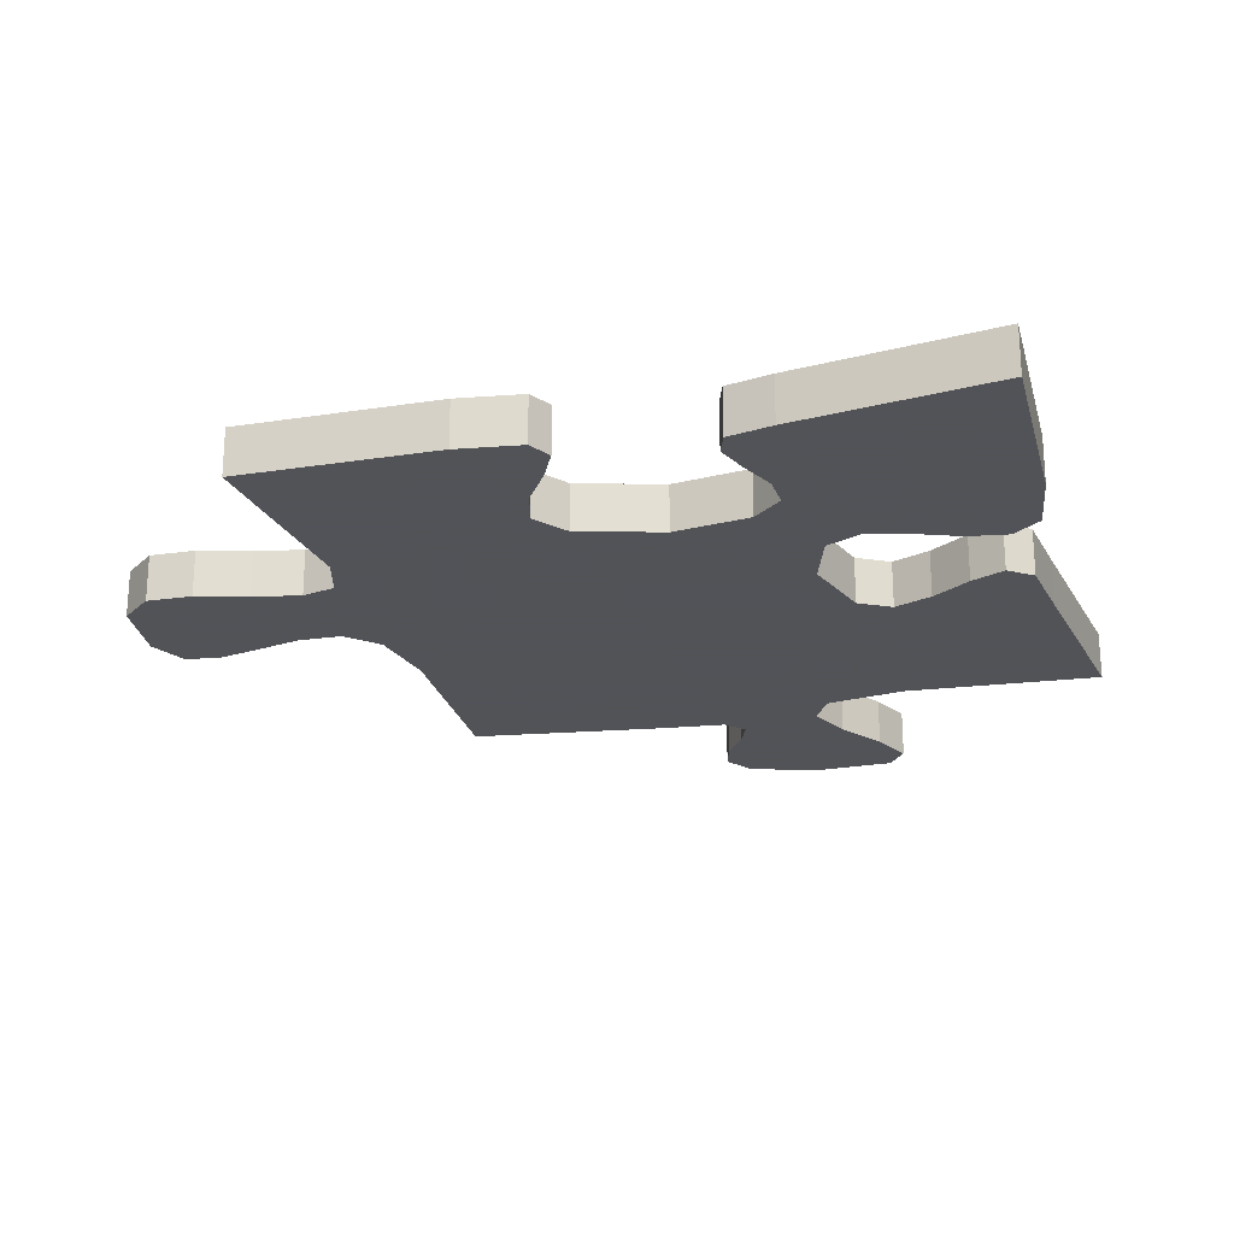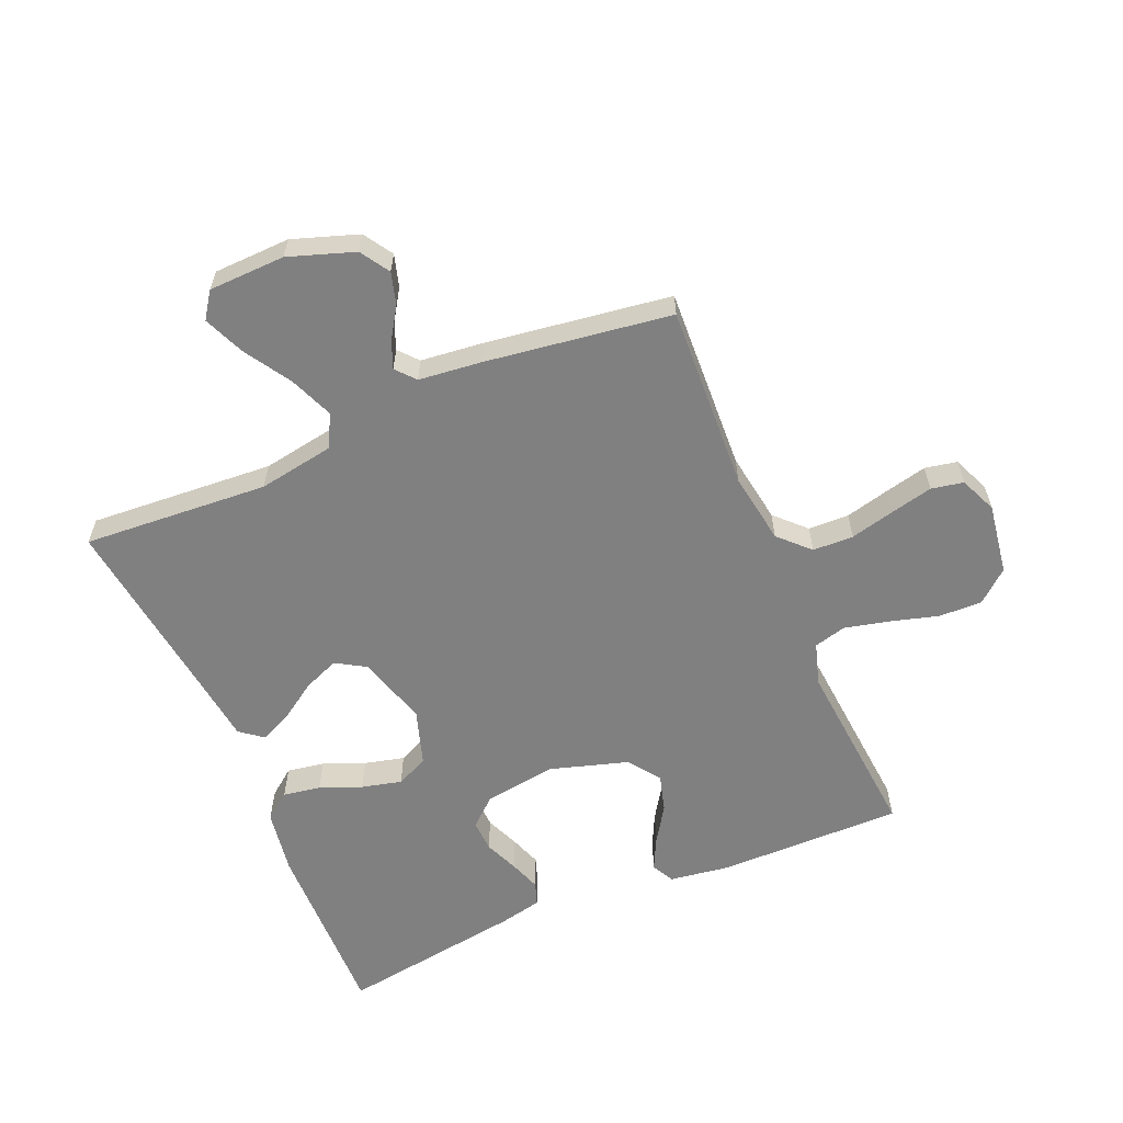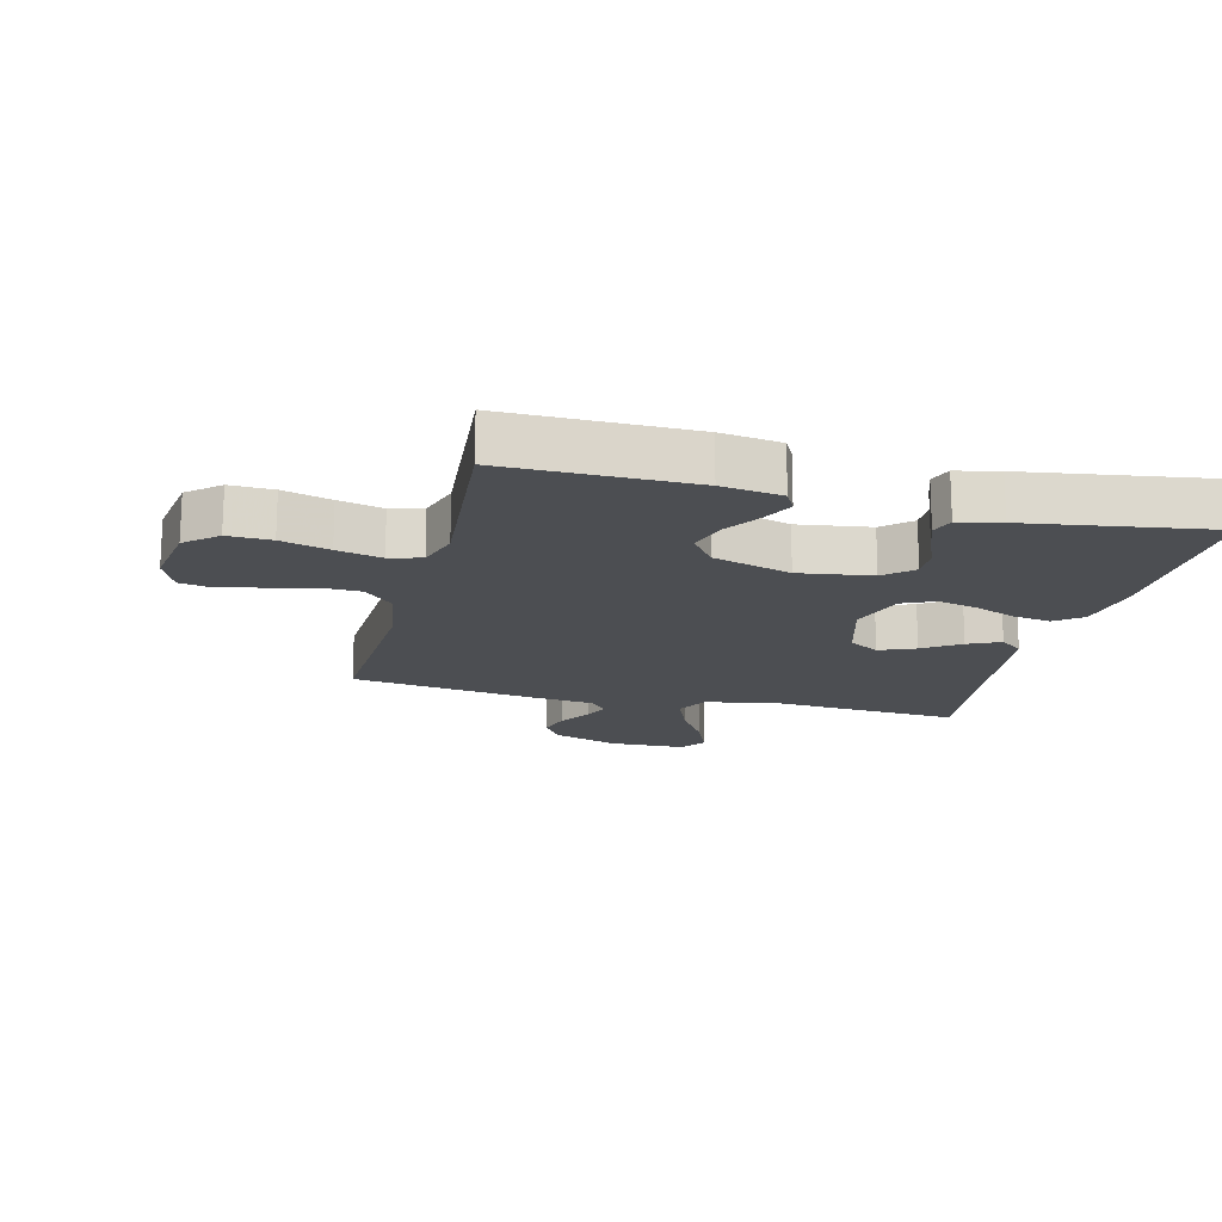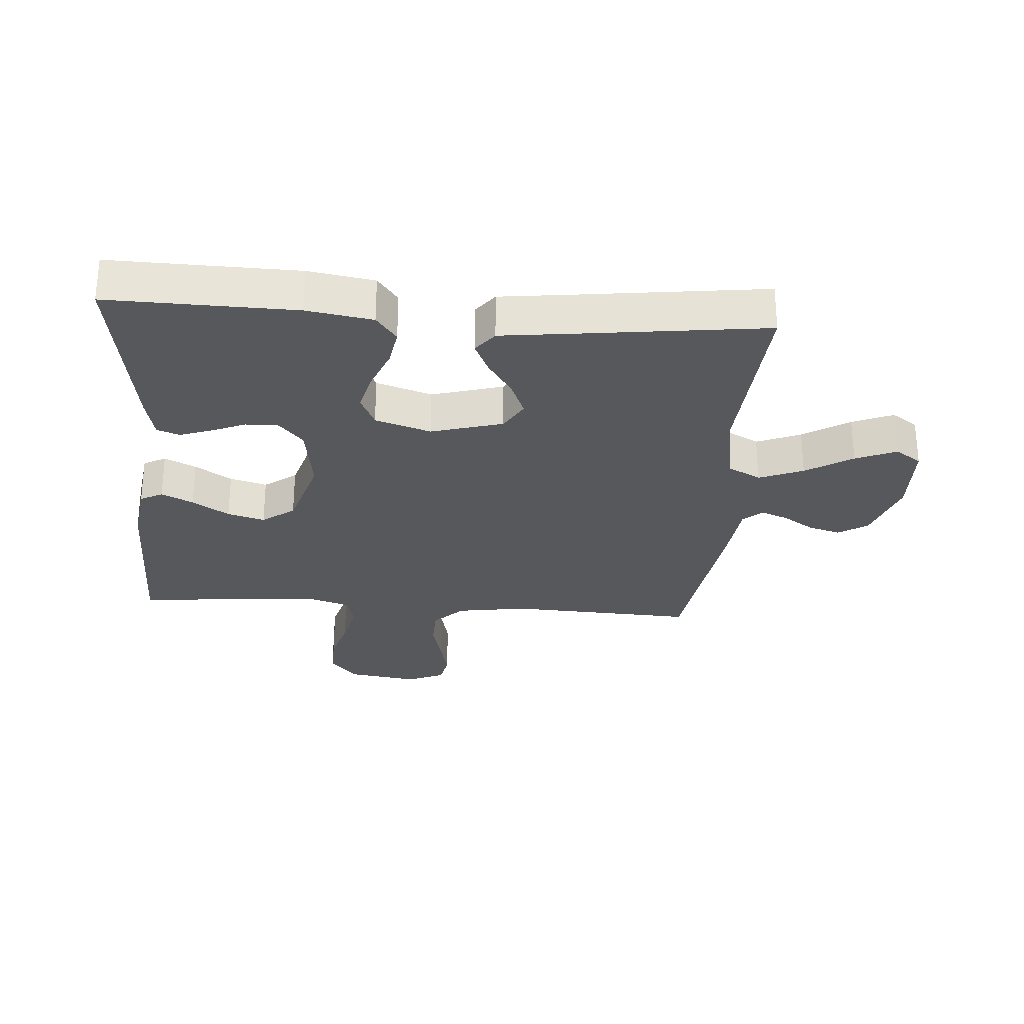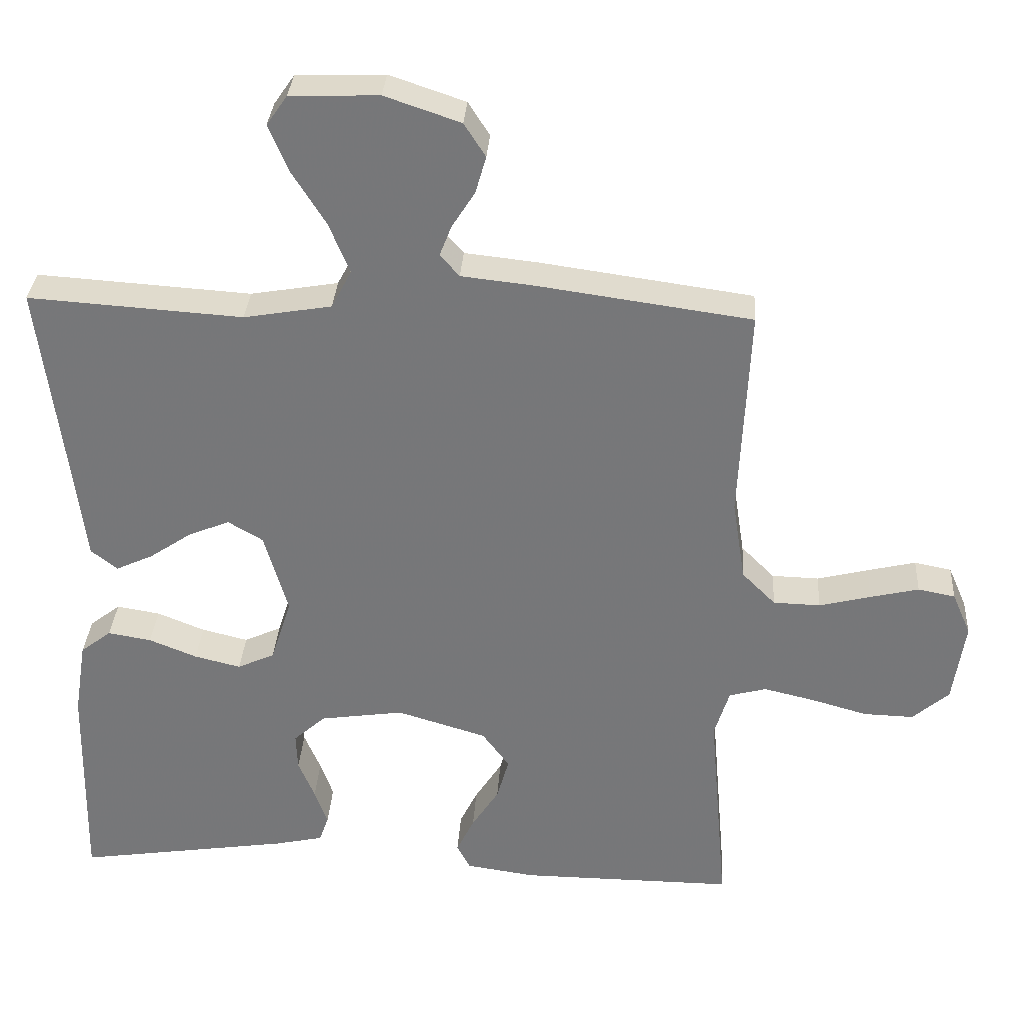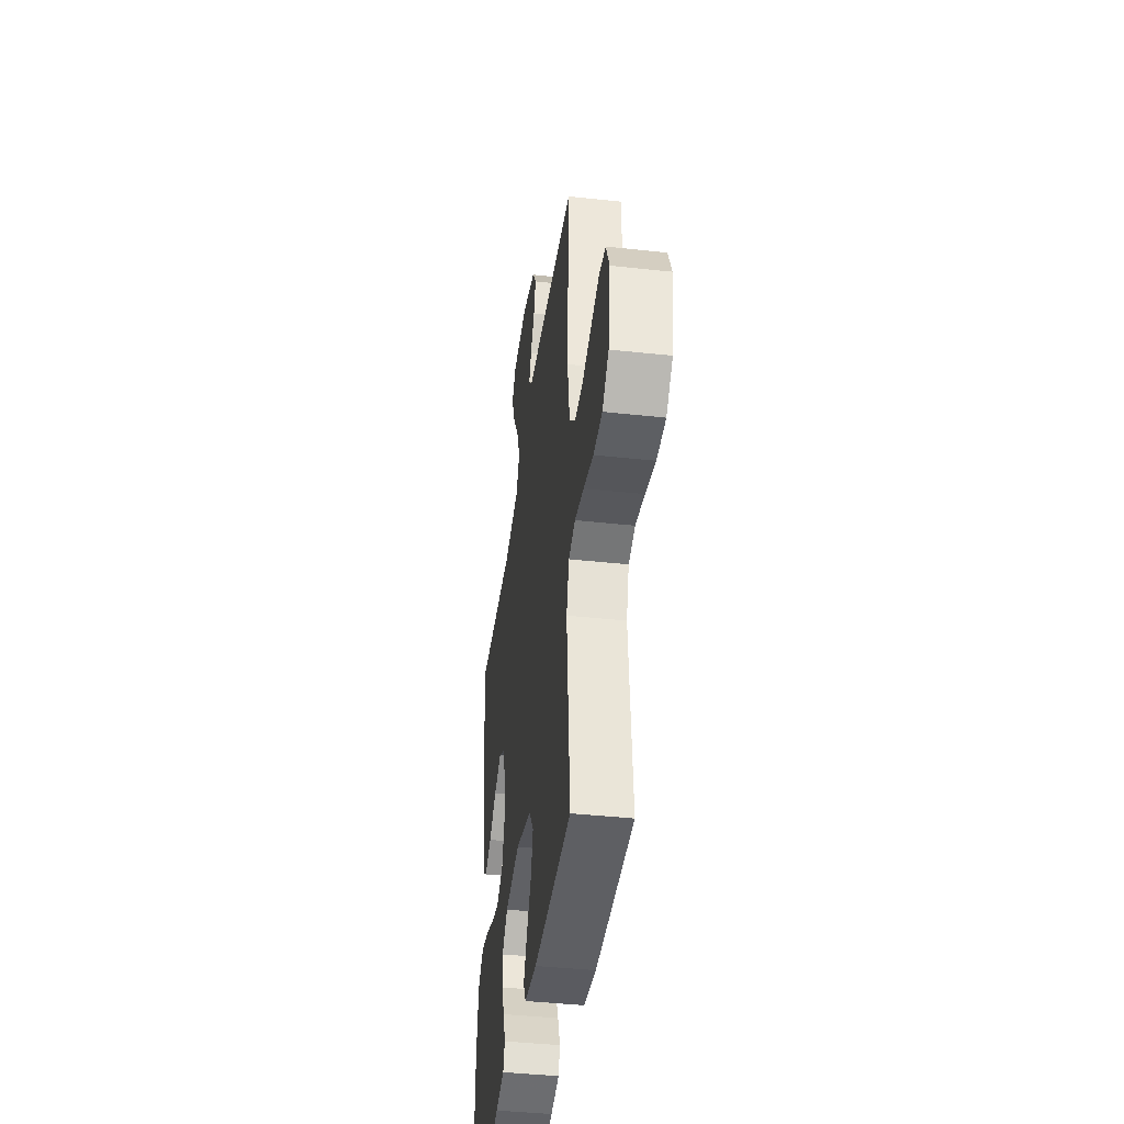
<metadata>
{"format":"obj","ext":"obj","renderer":"f3d","projection":"perspective","resolution":1024,"background":"white","views":[{"elev":-22.5,"azim":-164.5,"up":"+Y"},{"elev":-60.1,"azim":23.0,"up":"+Y"},{"elev":-16.9,"azim":165.9,"up":"+Y"},{"elev":-28.3,"azim":-94.3,"up":"+Y"},{"elev":32.4,"azim":3.7,"up":"+Z"},{"elev":-41.6,"azim":82.5,"up":"+Z"}]}
</metadata>
<code>
v -0.5 0.07 -0.5
v -0.494 0.07 -0.2
v -0.477 0.07 -0.094
v -0.434 0.07 -0.061
v -0.373 0.07 -0.071
v -0.306 0.07 -0.098
v -0.241 0.07 -0.114
v -0.189 0.07 -0.09
v -0.16 0.07 0
v -0.193 0.07 0.115
v -0.242 0.07 0.144
v -0.3 0.07 0.12
v -0.359 0.07 0.08
v -0.411 0.07 0.056
v -0.448 0.07 0.085
v -0.462 0.07 0.2
v -0.5 0.07 0.5
v -0.2 0.07 0.48
v -0.077 0.07 0.501
v -0.049 0.07 0.554
v -0.078 0.07 0.625
v -0.125 0.07 0.7
v -0.153 0.07 0.766
v -0.124 0.07 0.808
v 0 0.07 0.812
v 0.106 0.07 0.776
v 0.136 0.07 0.729
v 0.121 0.07 0.677
v 0.089 0.07 0.627
v 0.072 0.07 0.584
v 0.099 0.07 0.553
v 0.2 0.07 0.542
v 0.5 0.07 0.5
v 0.486 0.07 0.2
v 0.504 0.07 0.085
v 0.551 0.07 0.038
v 0.617 0.07 0.036
v 0.689 0.07 0.054
v 0.757 0.07 0.07
v 0.809 0.07 0.06
v 0.835 0.07 0
v 0.818 0.07 -0.115
v 0.767 0.07 -0.159
v 0.697 0.07 -0.157
v 0.619 0.07 -0.135
v 0.547 0.07 -0.118
v 0.495 0.07 -0.132
v 0.474 0.07 -0.2
v 0.5 0.07 -0.5
v 0.2 0.07 -0.498
v 0.103 0.07 -0.484
v 0.084 0.07 -0.448
v 0.109 0.07 -0.397
v 0.147 0.07 -0.338
v 0.164 0.07 -0.278
v 0.126 0.07 -0.226
v 0 0.07 -0.188
v -0.117 0.07 -0.205
v -0.162 0.07 -0.245
v -0.16 0.07 -0.297
v -0.137 0.07 -0.352
v -0.119 0.07 -0.403
v -0.132 0.07 -0.44
v -0.2 0.07 -0.455
v -0.5 0 -0.5
v -0.494 0 -0.2
v -0.477 0 -0.094
v -0.434 0 -0.061
v -0.373 0 -0.071
v -0.306 0 -0.098
v -0.241 0 -0.114
v -0.189 0 -0.09
v -0.16 0 0
v -0.193 0 0.115
v -0.242 0 0.144
v -0.3 0 0.12
v -0.359 0 0.08
v -0.411 0 0.056
v -0.448 0 0.085
v -0.462 0 0.2
v -0.5 0 0.5
v -0.2 0 0.48
v -0.077 0 0.501
v -0.049 0 0.554
v -0.078 0 0.625
v -0.125 0 0.7
v -0.153 0 0.766
v -0.124 0 0.808
v 0 0 0.812
v 0.106 0 0.776
v 0.136 0 0.729
v 0.121 0 0.677
v 0.089 0 0.627
v 0.072 0 0.584
v 0.099 0 0.553
v 0.2 0 0.542
v 0.5 0 0.5
v 0.486 0 0.2
v 0.504 0 0.085
v 0.551 0 0.038
v 0.617 0 0.036
v 0.689 0 0.054
v 0.757 0 0.07
v 0.809 0 0.06
v 0.835 0 0
v 0.818 0 -0.115
v 0.767 0 -0.159
v 0.697 0 -0.157
v 0.619 0 -0.135
v 0.547 0 -0.118
v 0.495 0 -0.132
v 0.474 0 -0.2
v 0.5 0 -0.5
v 0.2 0 -0.498
v 0.103 0 -0.484
v 0.084 0 -0.448
v 0.109 0 -0.397
v 0.147 0 -0.338
v 0.164 0 -0.278
v 0.126 0 -0.226
v 0 0 -0.188
v -0.117 0 -0.205
v -0.162 0 -0.245
v -0.16 0 -0.297
v -0.137 0 -0.352
v -0.119 0 -0.403
v -0.132 0 -0.44
v -0.2 0 -0.455
f 4 5 6
f 3 4 6
f 2 3 6
f 1 2 6
f 64 1 6
f 63 64 6
f 62 63 6
f 61 62 6
f 60 61 6
f 59 60 6 7
f 58 59 7 8
f 57 58 8 9
f 56 57 9 10
f 52 53 54
f 51 52 54
f 50 51 54
f 49 50 54
f 48 49 54
f 47 48 54 55
f 43 44 45
f 42 43 45
f 41 42 45
f 40 41 45
f 39 40 45
f 38 39 45
f 37 38 45
f 36 37 45 46
f 35 36 46 47
f 31 32 33 34
f 47 55 56
f 35 47 56
f 34 35 56
f 31 34 56
f 27 28 29
f 26 27 29
f 25 26 29
f 24 25 29
f 23 24 29
f 22 23 29
f 21 22 29
f 20 21 29 30
f 16 17 18
f 16 18 19
f 15 16 19
f 14 15 19
f 13 14 19
f 12 13 19
f 11 12 19
f 20 30 31
f 19 20 31
f 11 19 31
f 10 11 31
f 10 31 56
f 70 69 68
f 70 68 67
f 70 67 66
f 70 66 65
f 70 65 128
f 70 128 127
f 70 127 126
f 70 126 125
f 70 125 124
f 71 70 124 123
f 72 71 123 122
f 73 72 122 121
f 74 73 121 120
f 118 117 116
f 118 116 115
f 118 115 114
f 118 114 113
f 118 113 112
f 119 118 112 111
f 109 108 107
f 109 107 106
f 109 106 105
f 109 105 104
f 109 104 103
f 109 103 102
f 109 102 101
f 110 109 101 100
f 111 110 100 99
f 98 97 96 95
f 120 119 111
f 120 111 99
f 120 99 98
f 120 98 95
f 93 92 91
f 93 91 90
f 93 90 89
f 93 89 88
f 93 88 87
f 93 87 86
f 93 86 85
f 94 93 85 84
f 82 81 80
f 83 82 80
f 83 80 79
f 83 79 78
f 83 78 77
f 83 77 76
f 83 76 75
f 95 94 84
f 95 84 83
f 95 83 75
f 95 75 74
f 120 95 74
f 1 65 66 2
f 2 66 67 3
f 3 67 68 4
f 4 68 69 5
f 5 69 70 6
f 6 70 71 7
f 7 71 72 8
f 8 72 73 9
f 9 73 74 10
f 10 74 75 11
f 11 75 76 12
f 12 76 77 13
f 13 77 78 14
f 14 78 79 15
f 15 79 80 16
f 16 80 81 17
f 17 81 82 18
f 18 82 83 19
f 19 83 84 20
f 20 84 85 21
f 21 85 86 22
f 22 86 87 23
f 23 87 88 24
f 24 88 89 25
f 25 89 90 26
f 26 90 91 27
f 27 91 92 28
f 28 92 93 29
f 29 93 94 30
f 30 94 95 31
f 31 95 96 32
f 32 96 97 33
f 33 97 98 34
f 34 98 99 35
f 35 99 100 36
f 36 100 101 37
f 37 101 102 38
f 38 102 103 39
f 39 103 104 40
f 40 104 105 41
f 41 105 106 42
f 42 106 107 43
f 43 107 108 44
f 44 108 109 45
f 45 109 110 46
f 46 110 111 47
f 47 111 112 48
f 48 112 113 49
f 49 113 114 50
f 50 114 115 51
f 51 115 116 52
f 52 116 117 53
f 53 117 118 54
f 54 118 119 55
f 55 119 120 56
f 56 120 121 57
f 57 121 122 58
f 58 122 123 59
f 59 123 124 60
f 60 124 125 61
f 61 125 126 62
f 62 126 127 63
f 63 127 128 64
f 64 128 65 1

</code>
